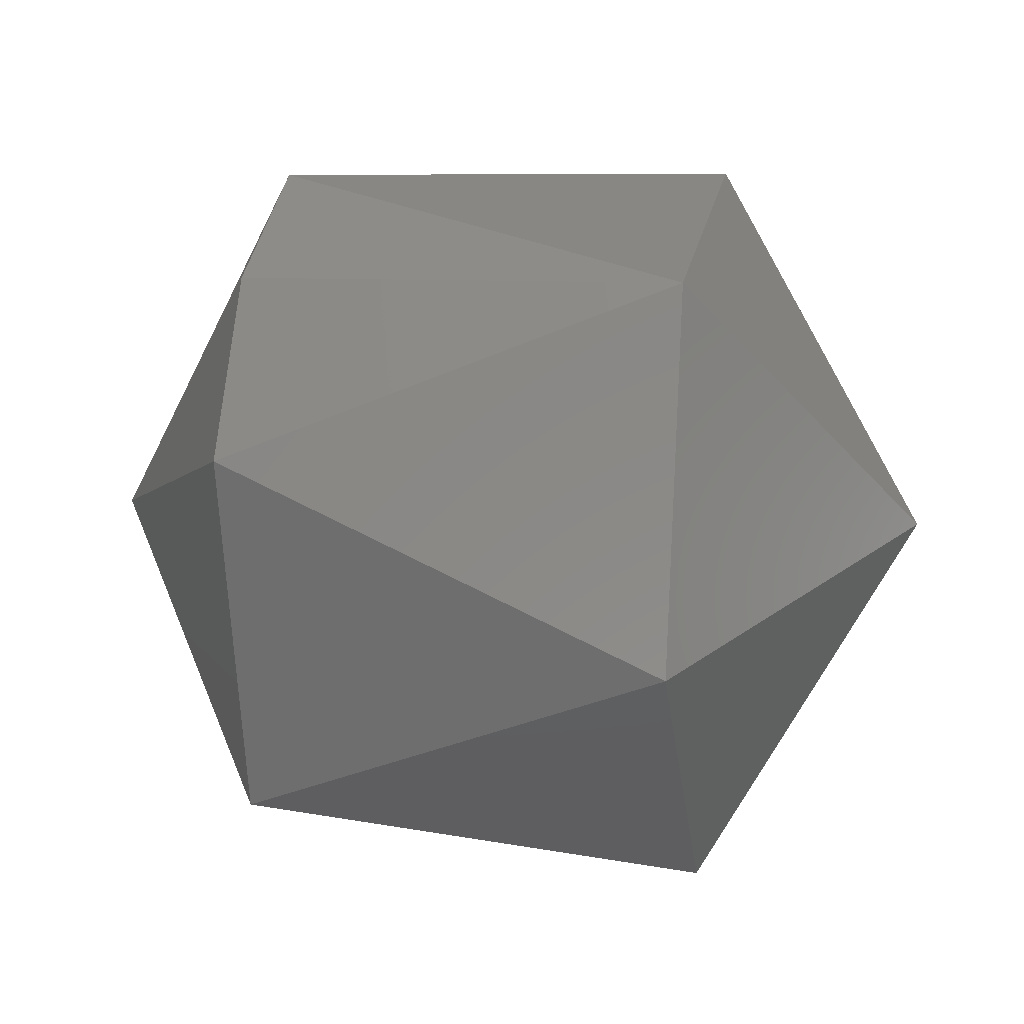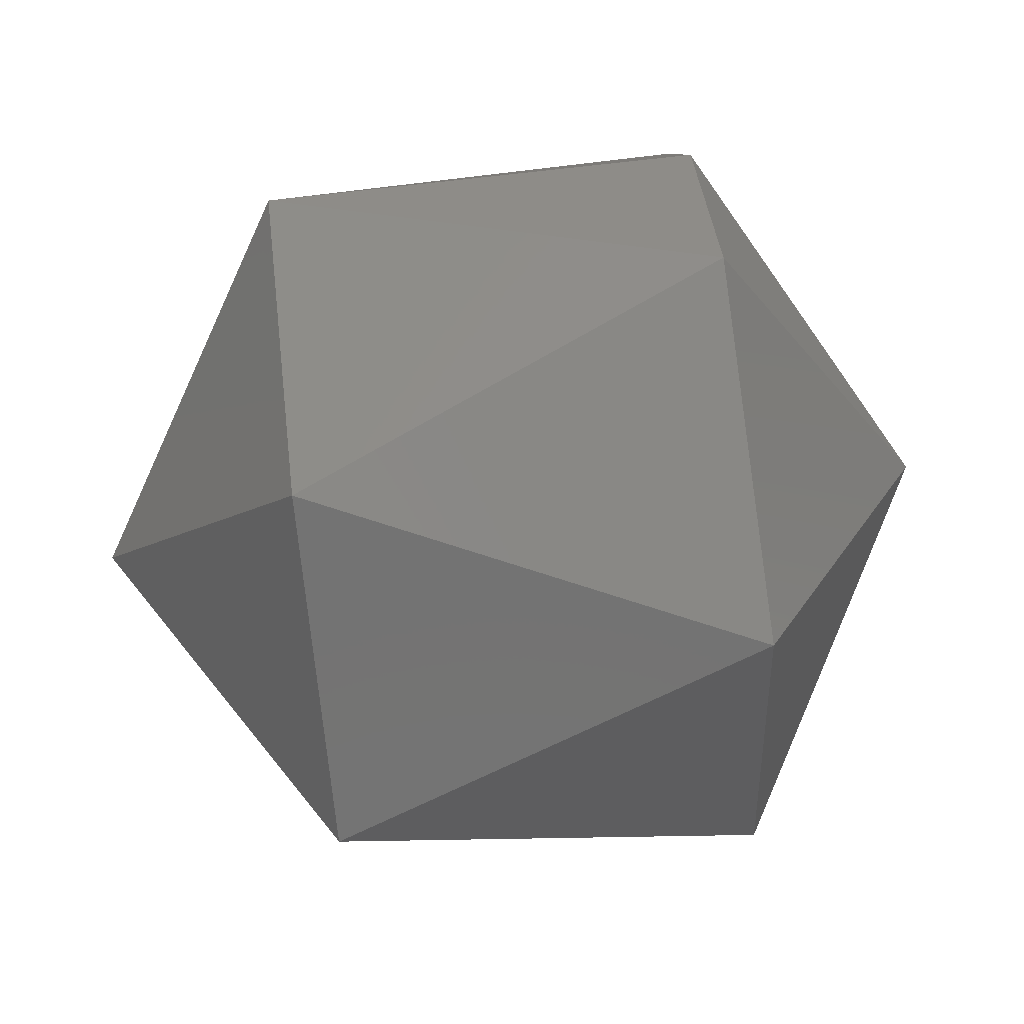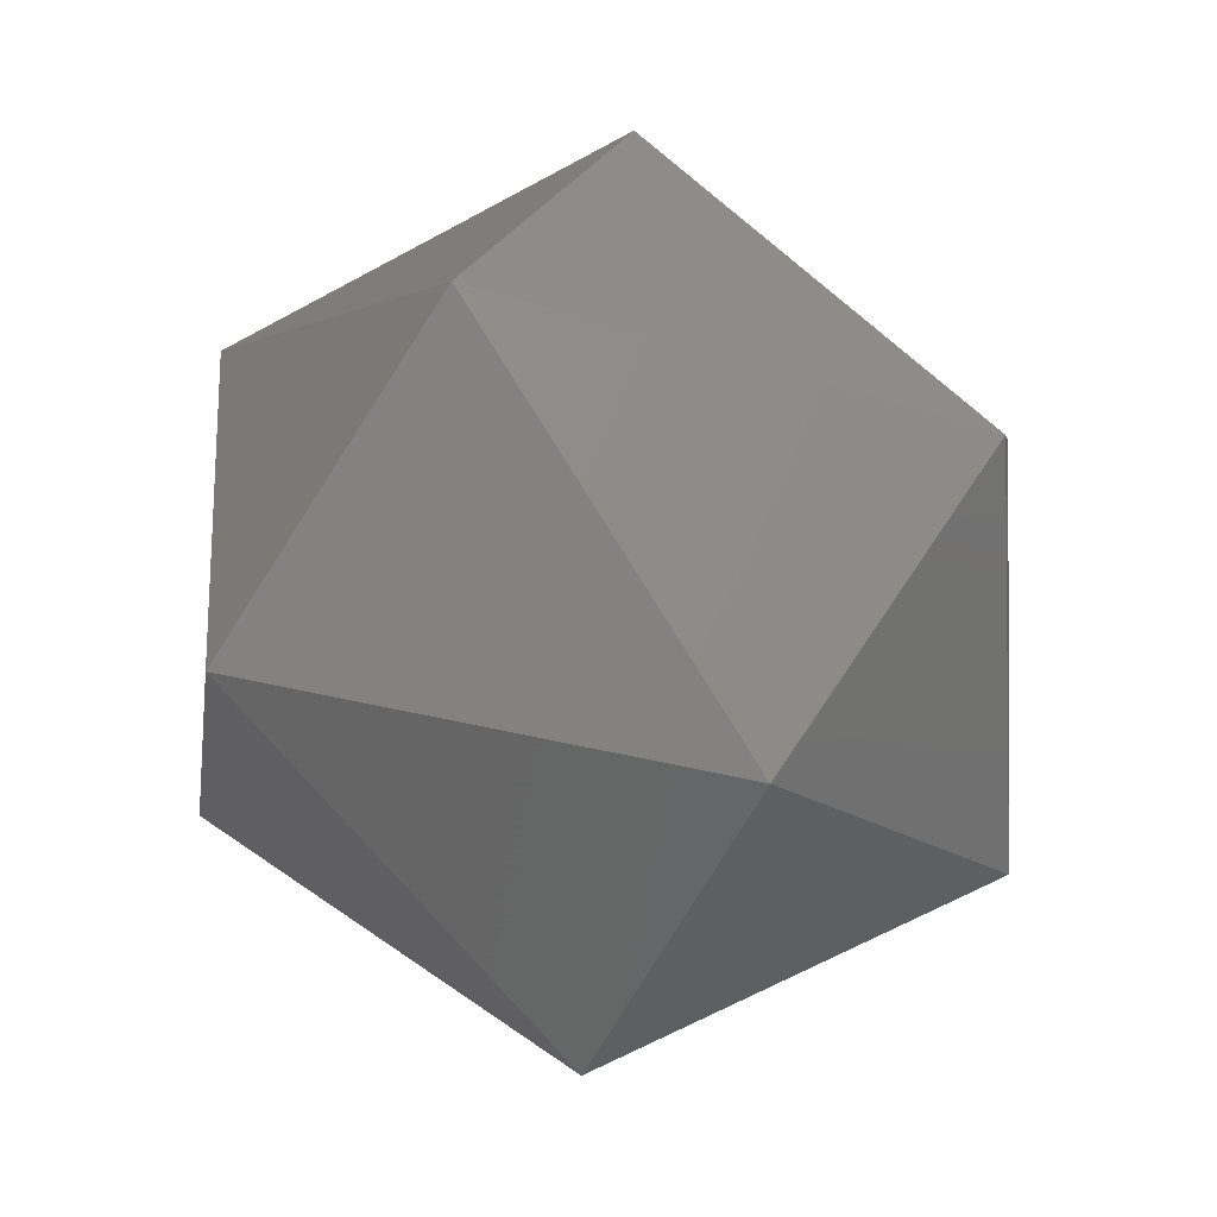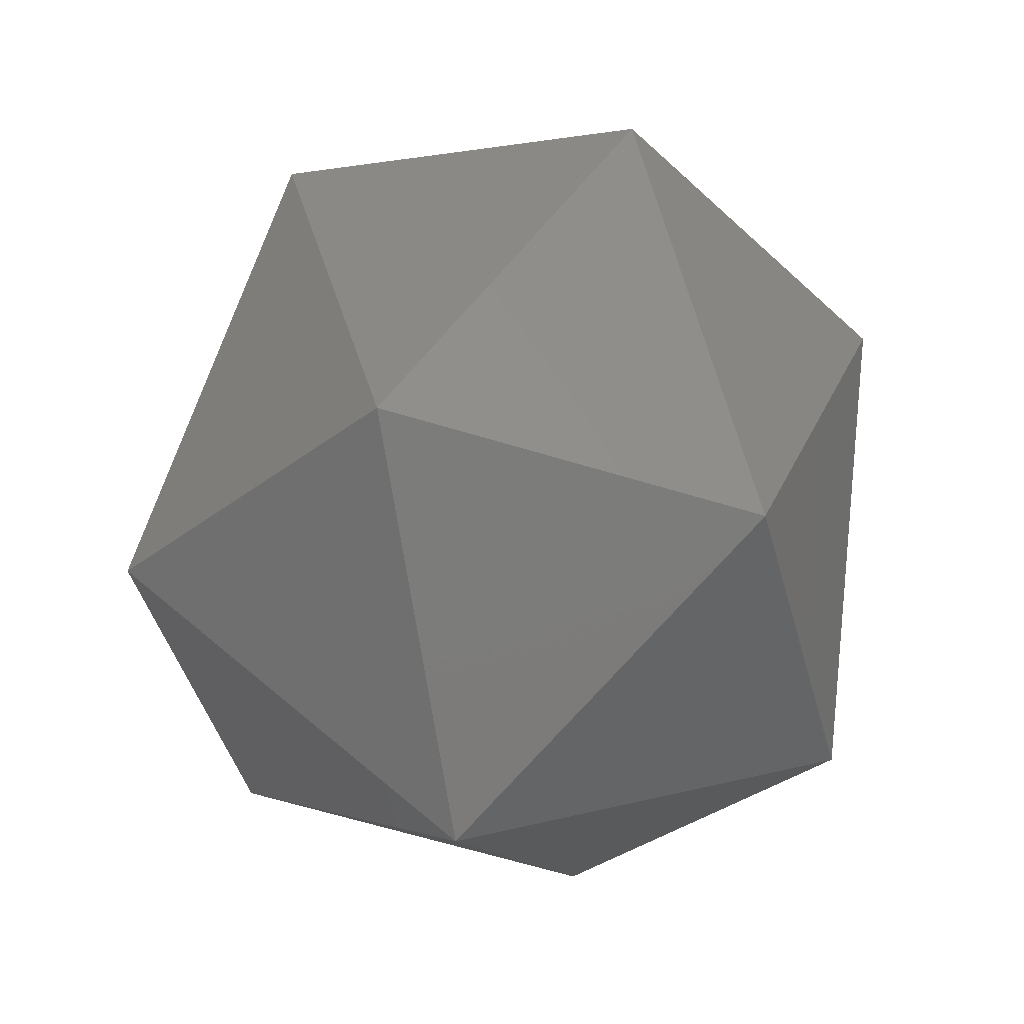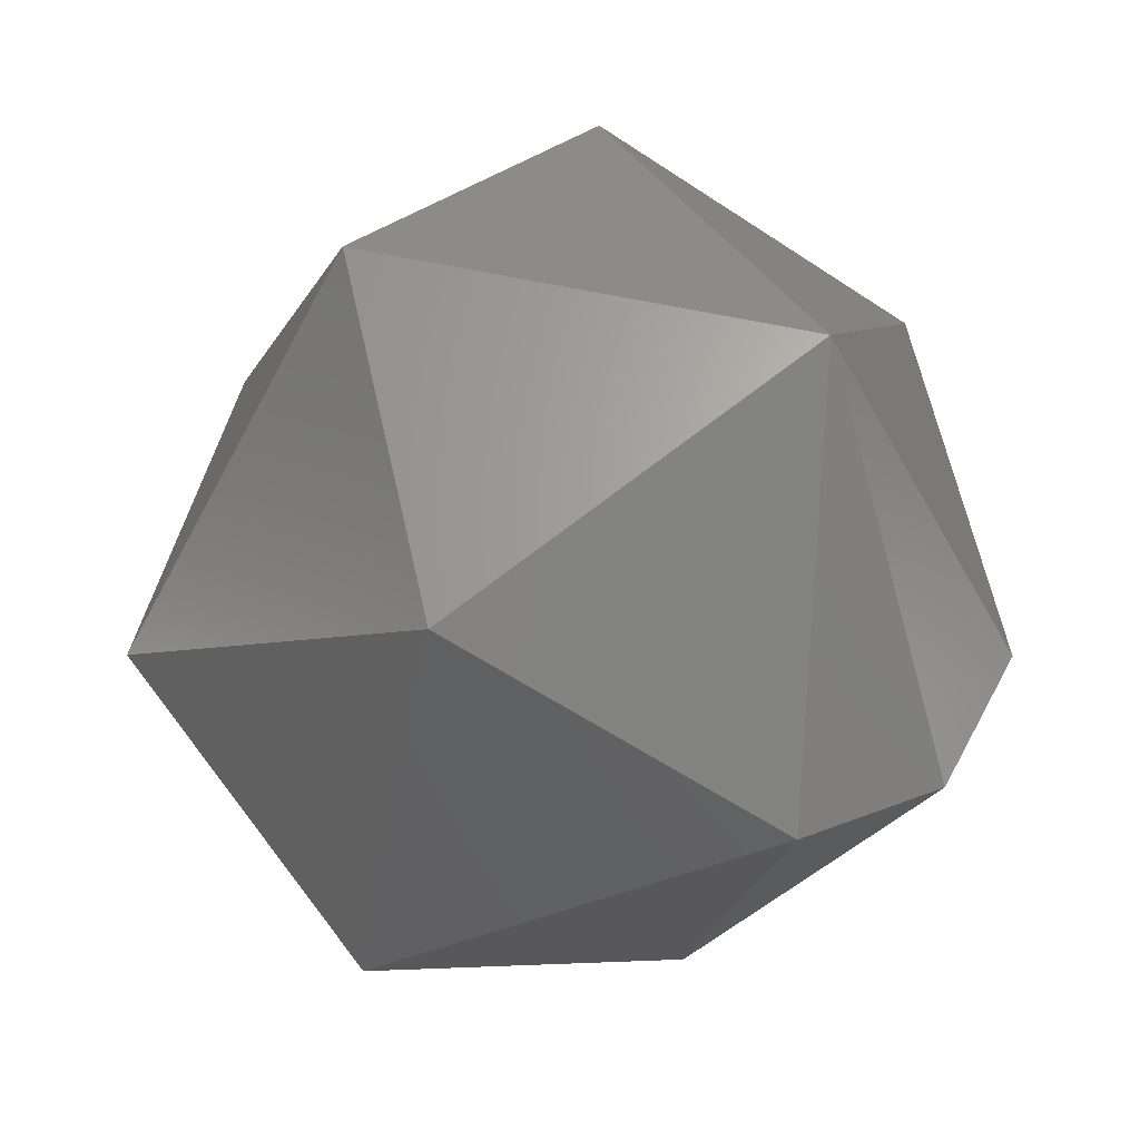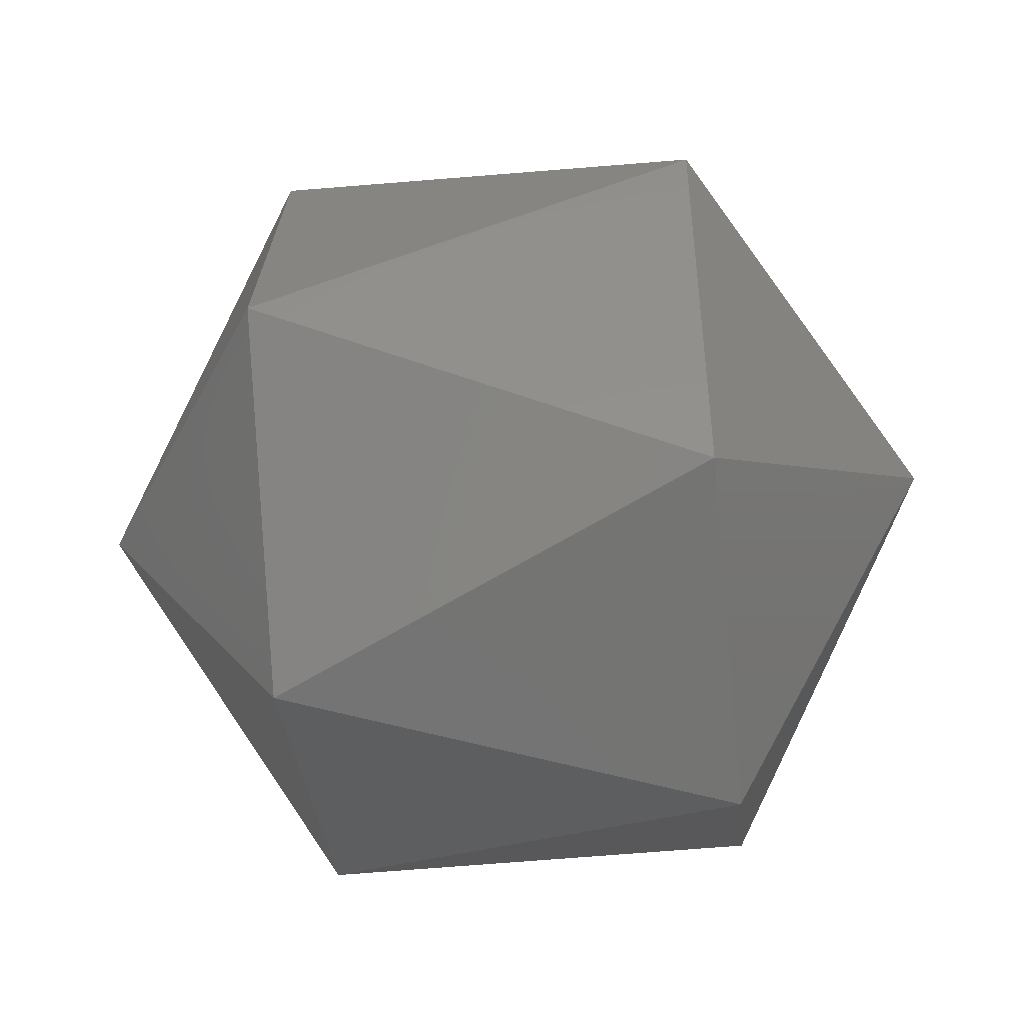
<metadata>
{"format":"stl","ext":"stl","renderer":"f3d","projection":"perspective","resolution":1024,"background":"white","views":[{"elev":8.8,"azim":-168.8,"up":"+Y"},{"elev":69.0,"azim":-7.0,"up":"+Y"},{"elev":80.0,"azim":34.0,"up":"+Z"},{"elev":47.5,"azim":-82.8,"up":"+Z"},{"elev":-32.8,"azim":59.0,"up":"+Z"},{"elev":-50.1,"azim":6.2,"up":"+Z"}]}
</metadata>
<code>
# stl→obj: 15 verts, 28 faces
v -0.2025 -0.2586 0.8589
v -0.2045 -0.2578 0.8594
v -0.2025 -0.2578 0.8594
v -0.2015 -0.259 0.8606
v -0.2025 -0.2602 0.8594
v -0.2025 -0.2607 0.861
v -0.2025 -0.2595 0.8622
v -0.2045 -0.2595 0.8589
v -0.2055 -0.259 0.8606
v -0.2025 -0.2578 0.8618
v -0.2045 -0.2607 0.8601
v -0.2025 -0.2574 0.8601
v -0.2045 -0.2602 0.8618
v -0.2045 -0.2586 0.8622
v -0.2045 -0.2574 0.861
f 1 2 3
f 1 3 4
f 5 1 4
f 6 5 4
f 7 4 4
f 7 6 4
f 8 9 2
f 8 1 5
f 8 2 1
f 10 7 4
f 11 5 6
f 11 8 5
f 11 9 8
f 12 3 2
f 12 4 3
f 12 10 4
f 13 9 9
f 13 11 6
f 13 6 7
f 13 9 11
f 14 7 10
f 14 9 13
f 14 13 7
f 15 2 9
f 15 9 14
f 15 12 2
f 15 10 12
f 15 14 10

</code>
